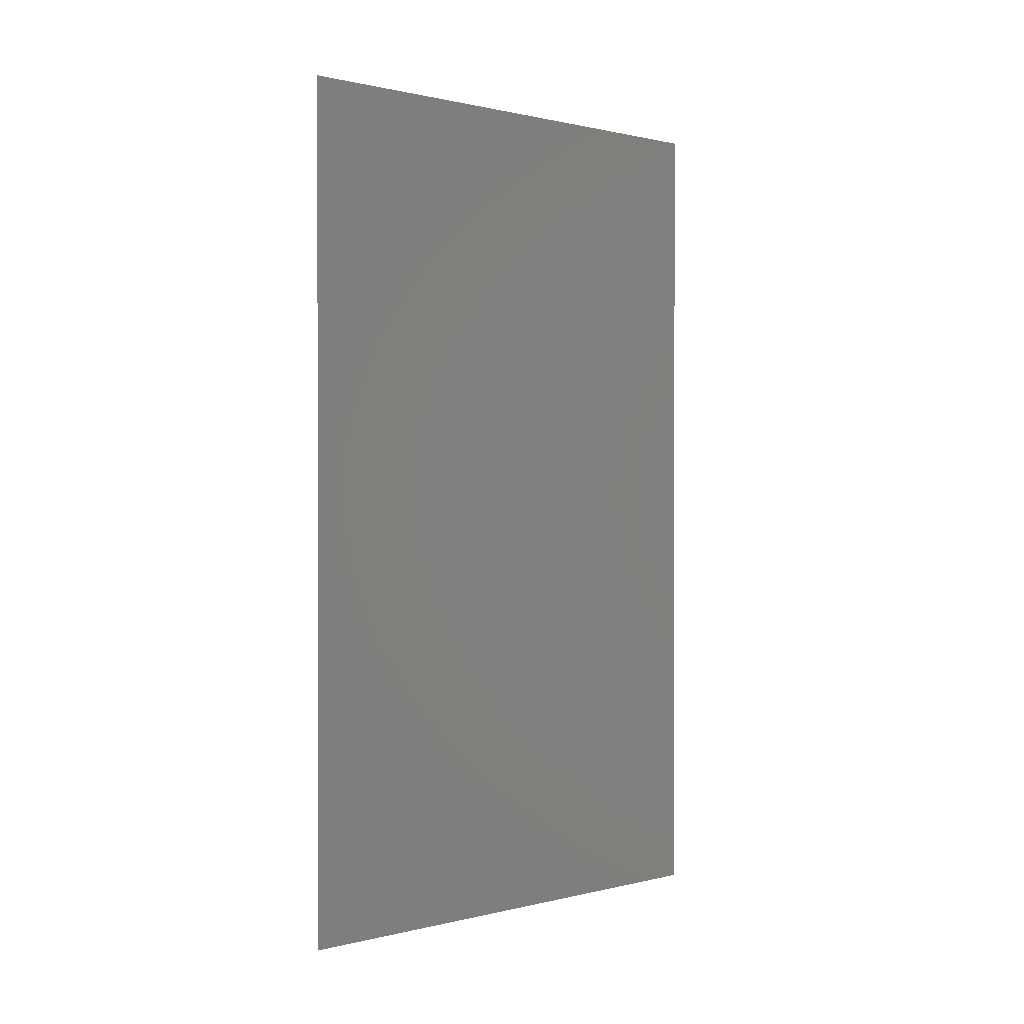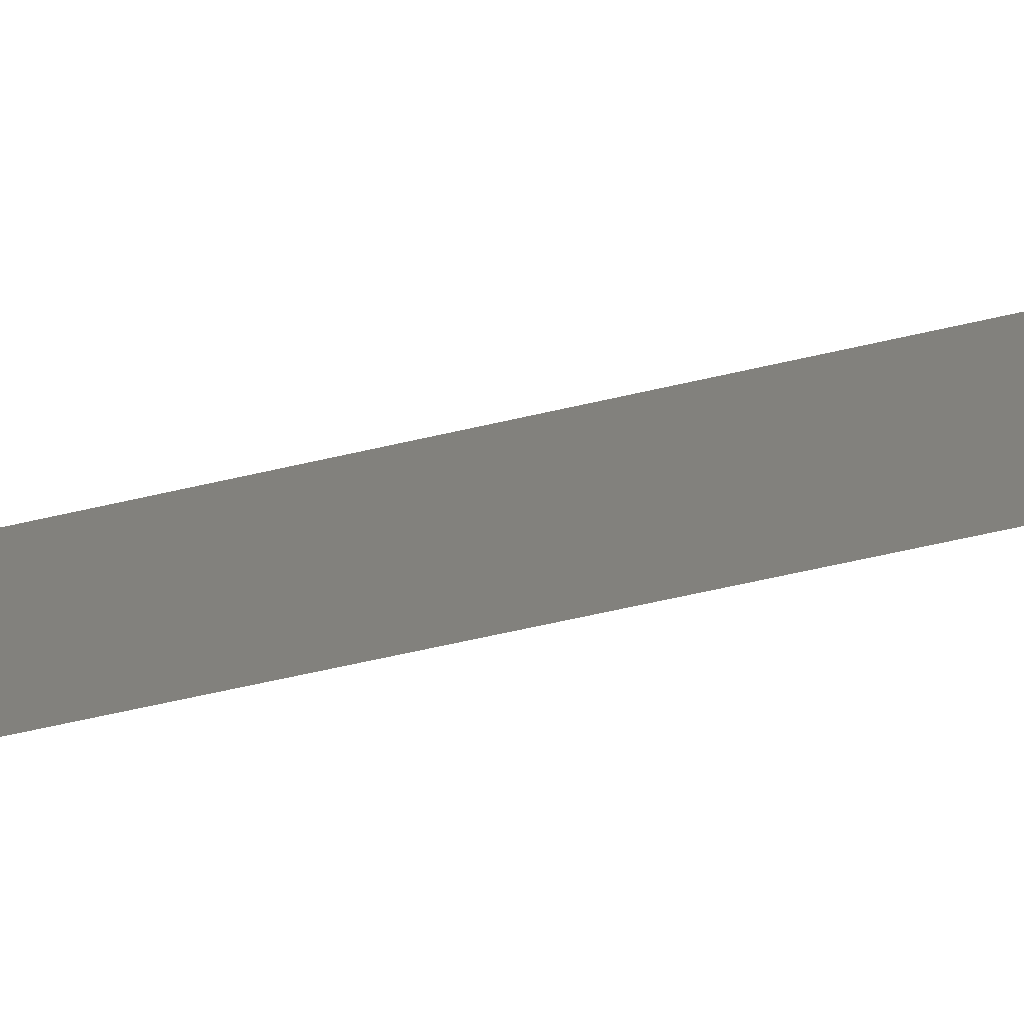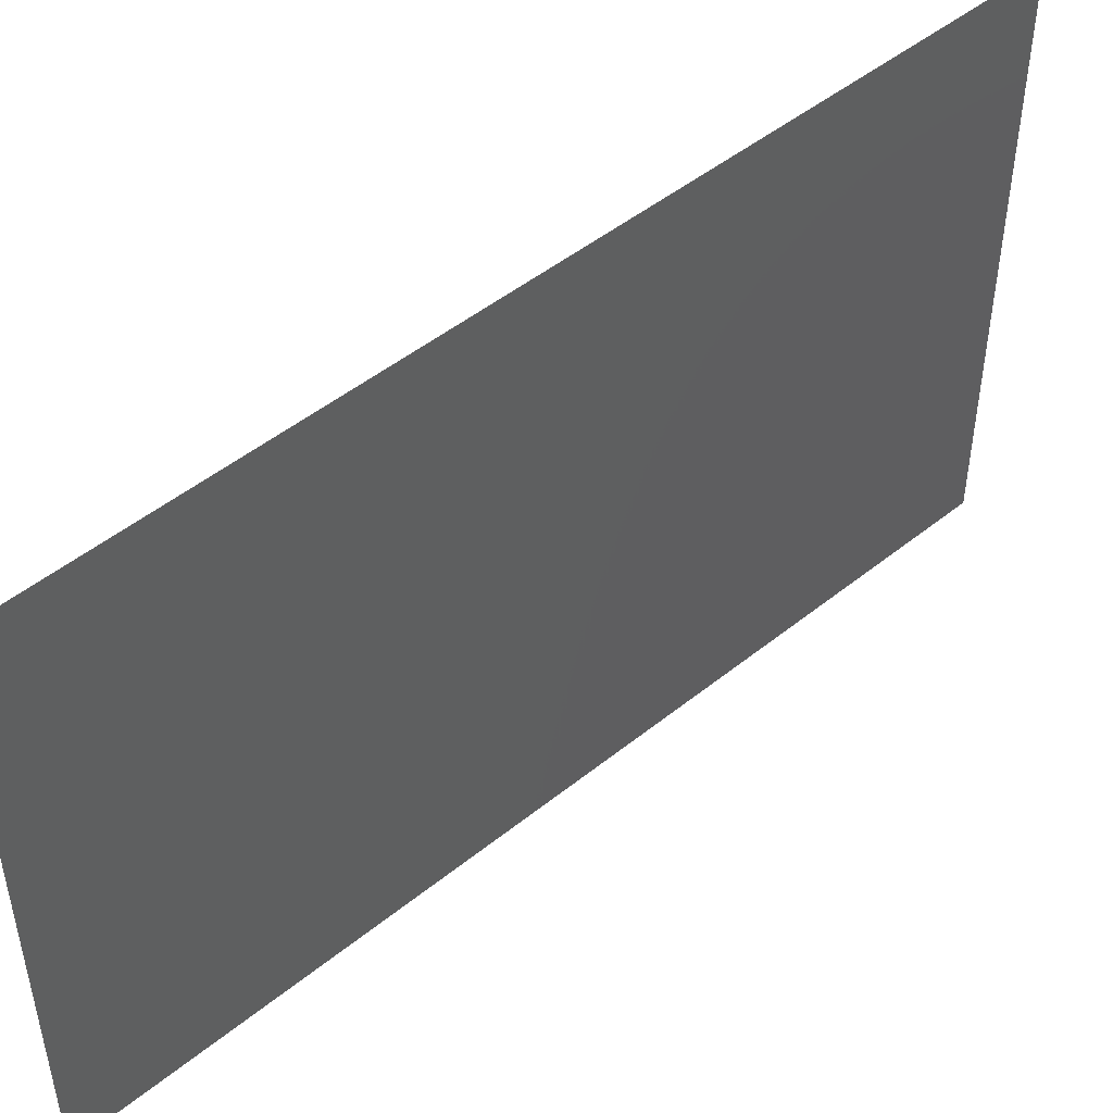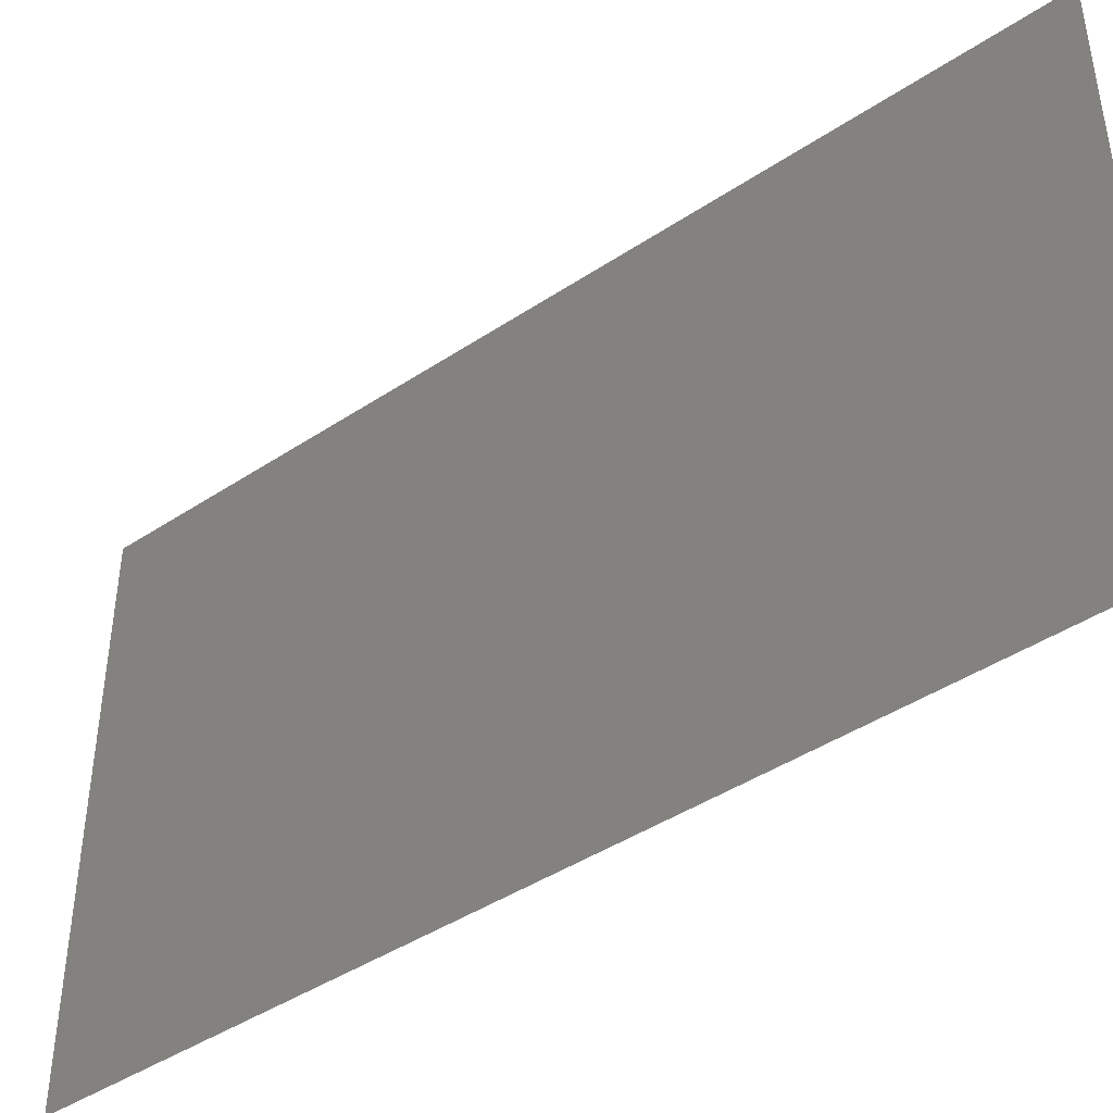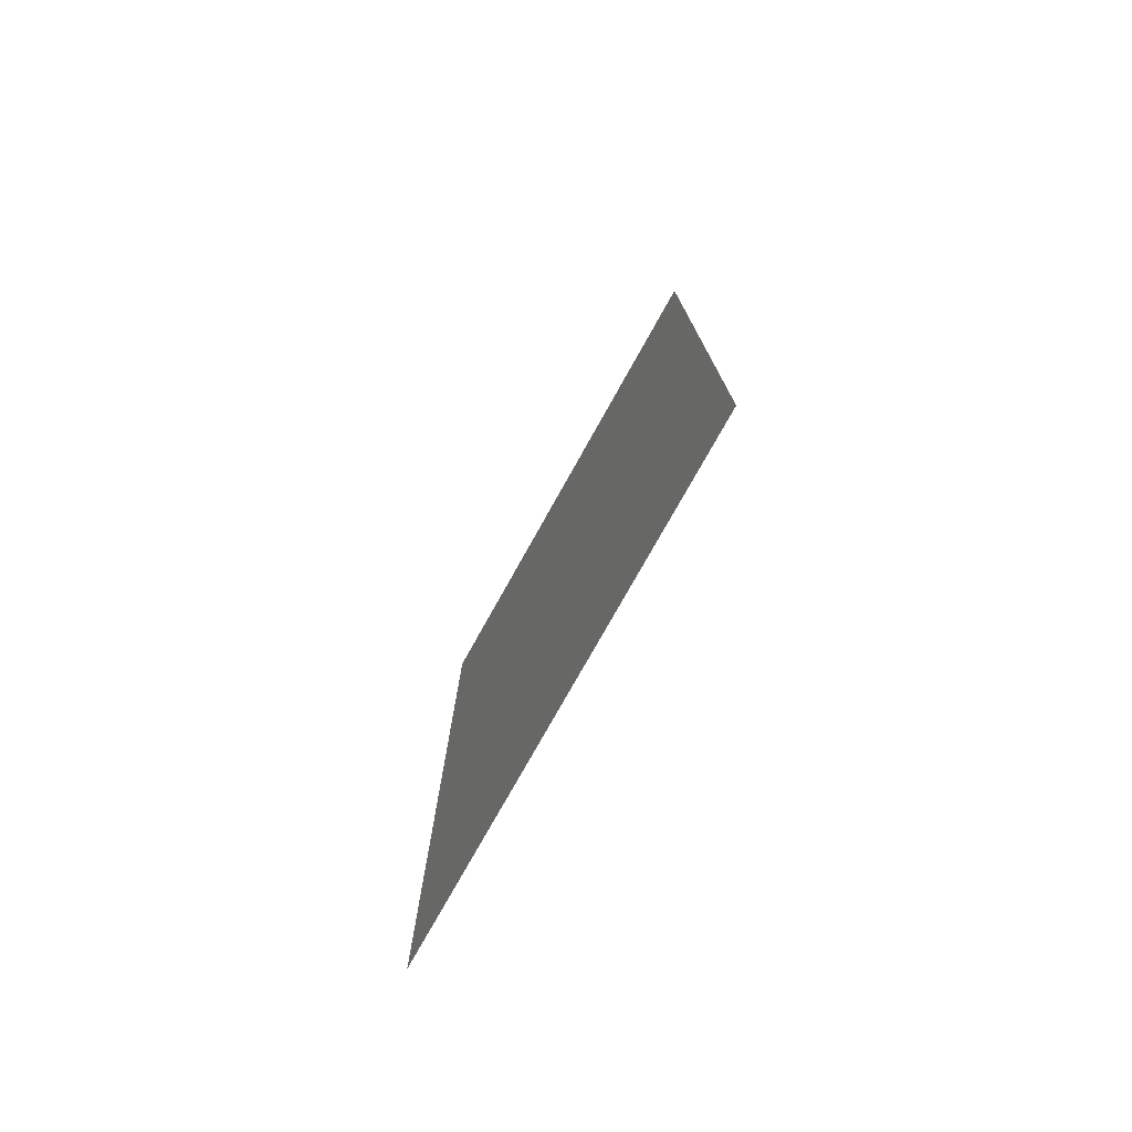
<metadata>
{"format":"stl","ext":"stl","renderer":"f3d","projection":"perspective","resolution":1024,"background":"white","views":[{"elev":0.7,"azim":-132.3,"up":"+Y"},{"elev":-73.3,"azim":102.3,"up":"+Z"},{"elev":48.1,"azim":47.9,"up":"+Z"},{"elev":-43.2,"azim":-51.8,"up":"+Z"},{"elev":-76.5,"azim":-29.2,"up":"+Y"}]}
</metadata>
<code>
# stl→obj: 4 verts, 2 faces
v 2.495 -7.996 10
v 2.495 -2.996 10
v 2.495 -2.996 13
v 2.495 -7.996 13
f 1 2 3
f 1 3 4

</code>
